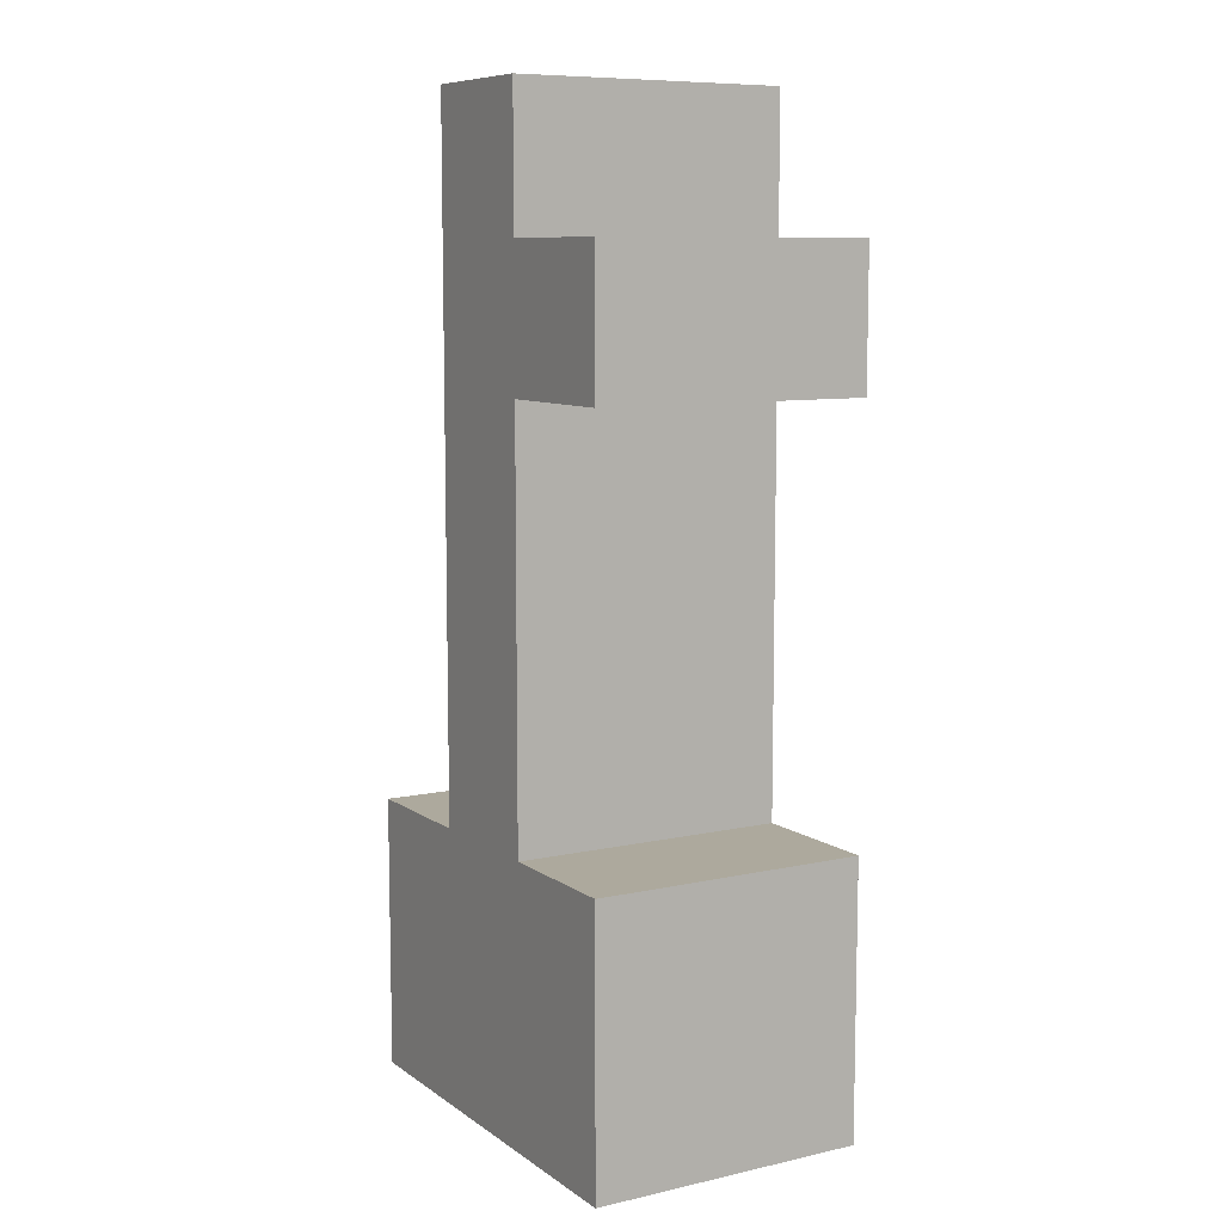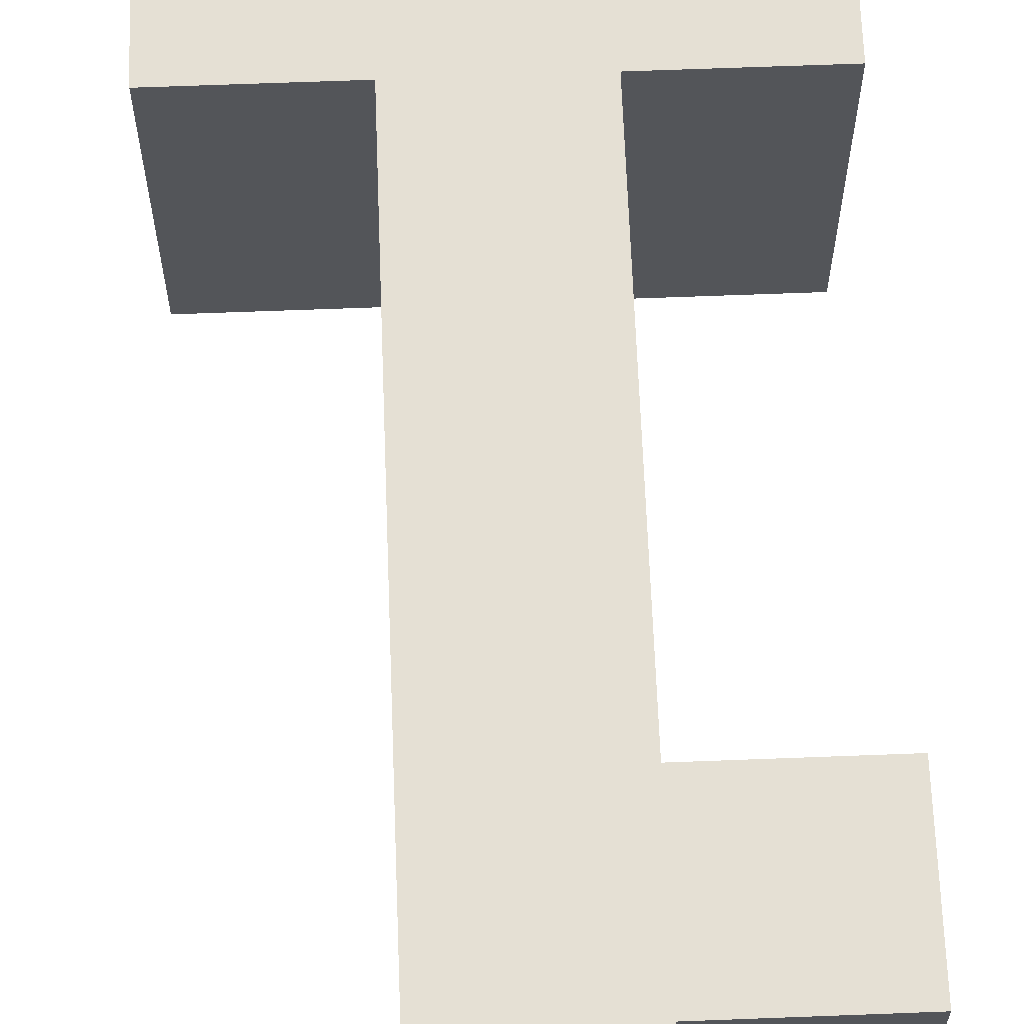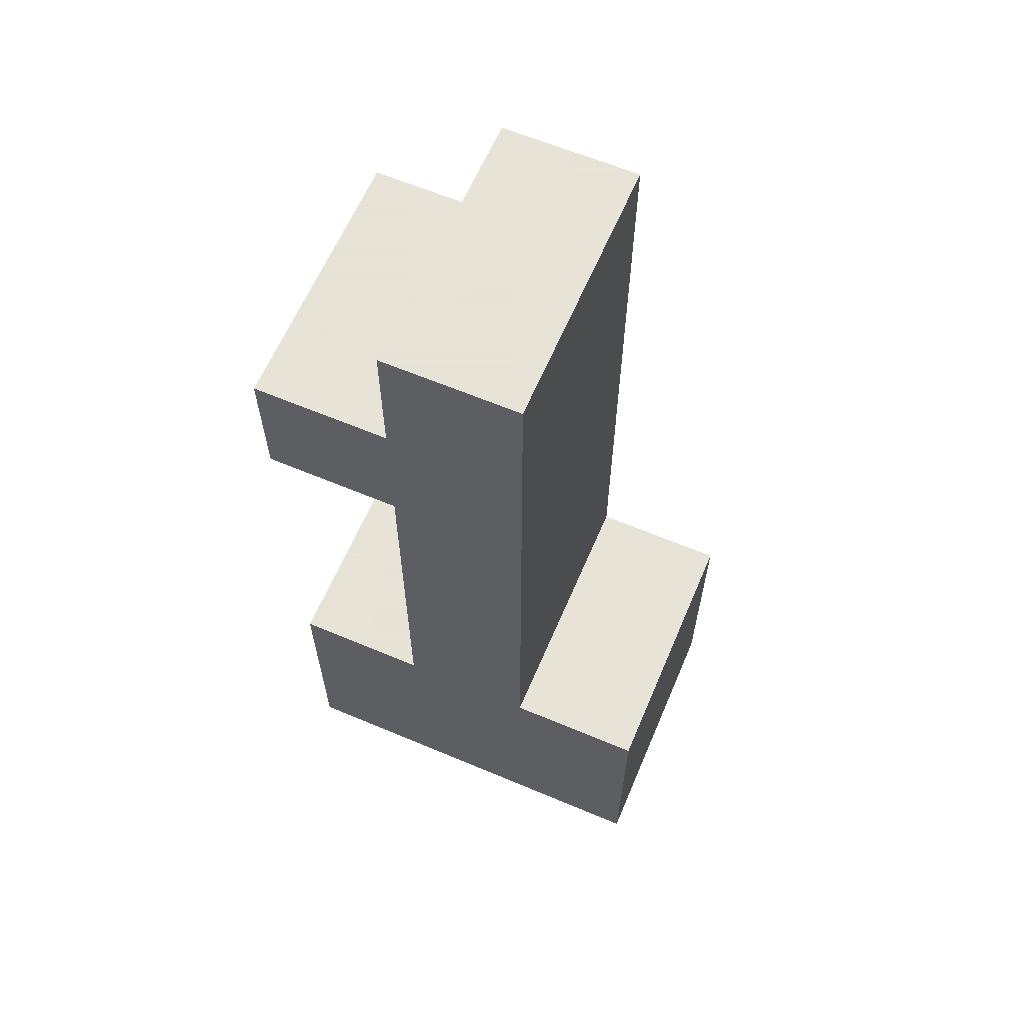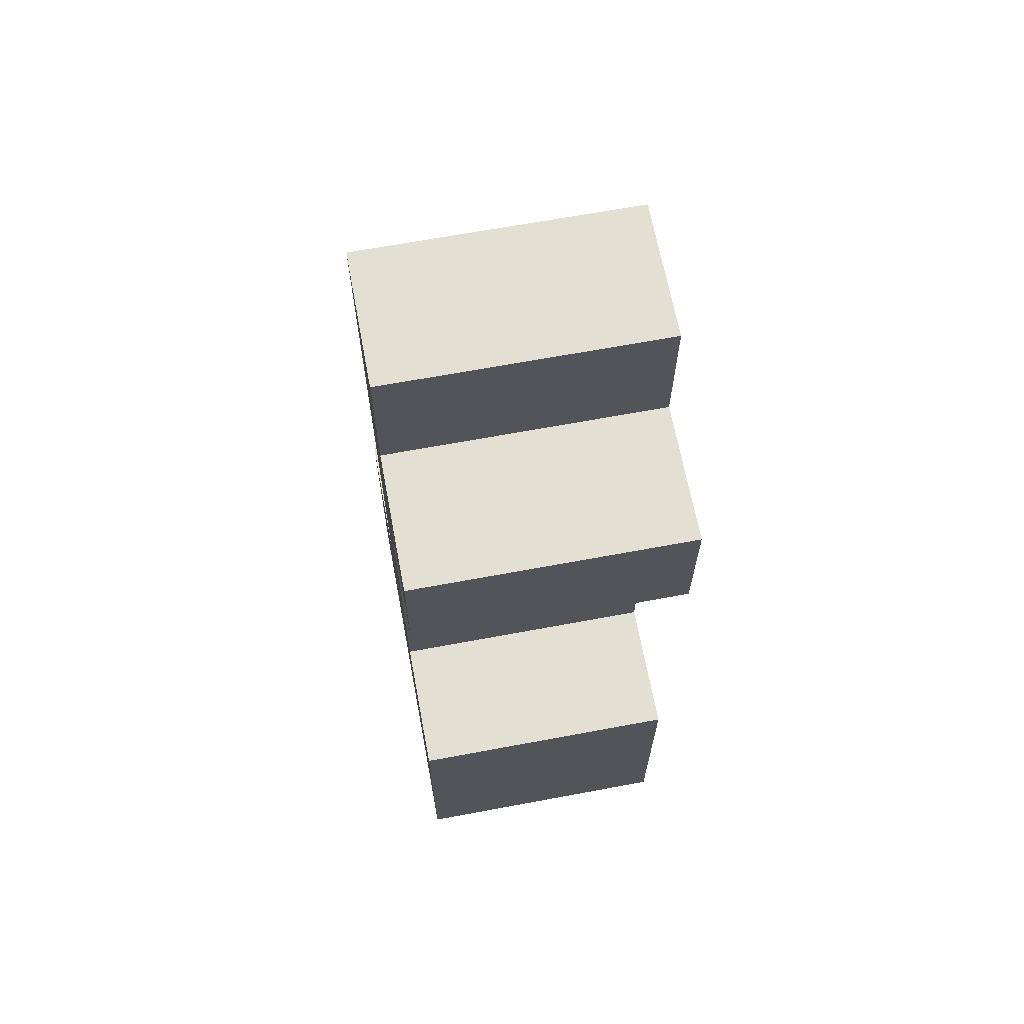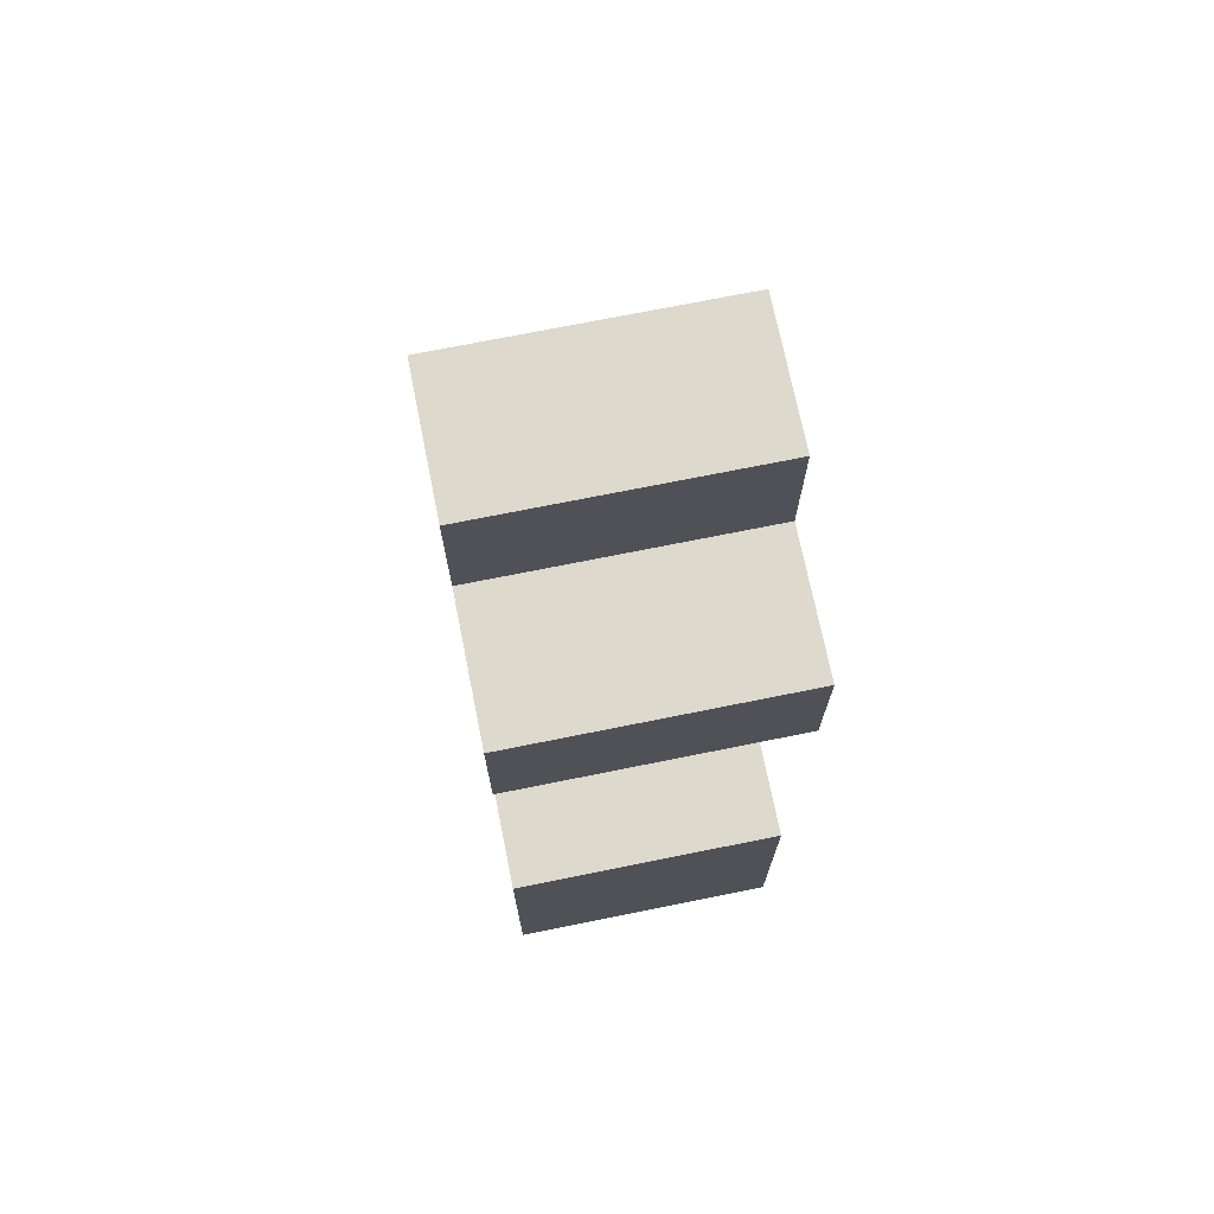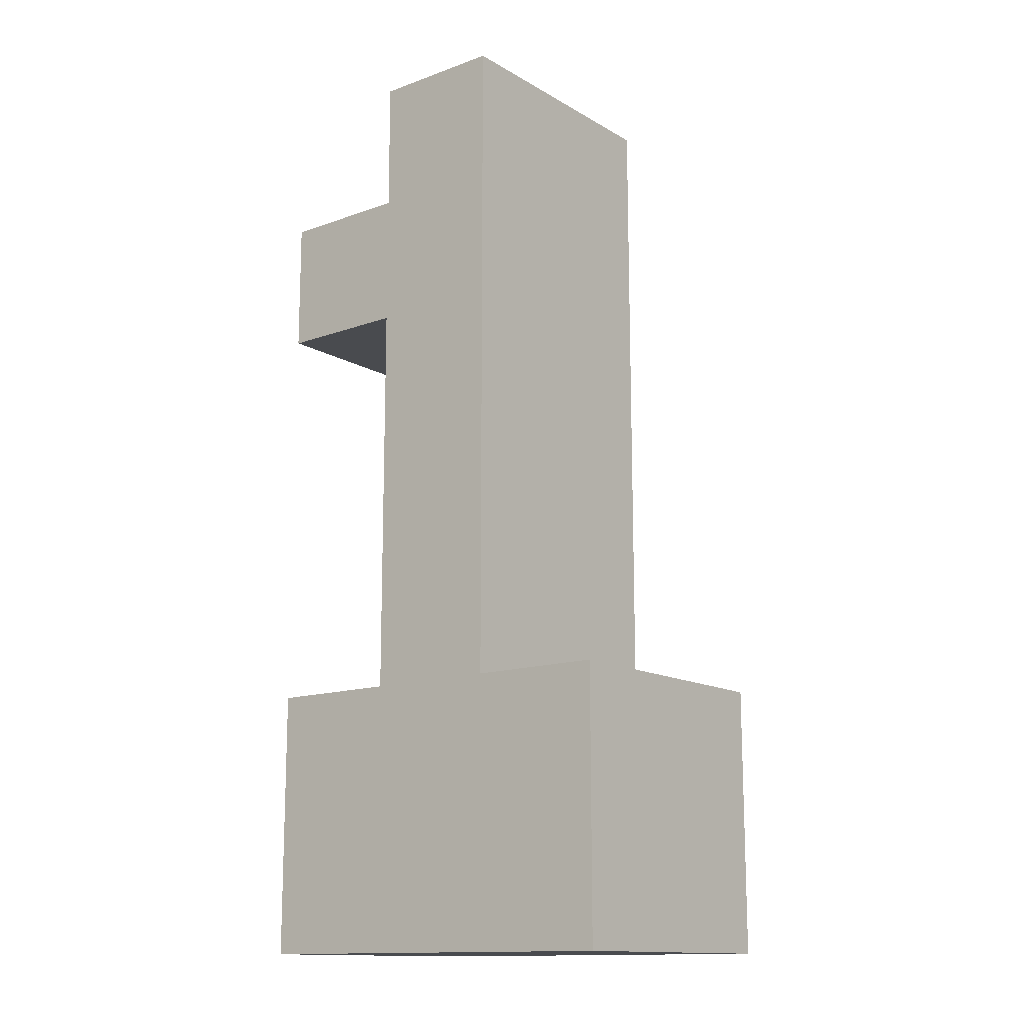
<metadata>
{"format":"obj","ext":"obj","renderer":"f3d","projection":"perspective","resolution":1024,"background":"white","views":[{"elev":8.9,"azim":-120.5,"up":"+Y"},{"elev":65.7,"azim":177.8,"up":"+Z"},{"elev":62.8,"azim":23.1,"up":"+Y"},{"elev":66.4,"azim":-100.6,"up":"+Y"},{"elev":72.0,"azim":-101.4,"up":"+Y"},{"elev":-14.0,"azim":38.6,"up":"+Y"}]}
</metadata>
<code>
o 1
v 0 3 0
v 1 3 0
v 0 2 0
v 1 3 0
v 1 2 0
v 0 2 0
v 1 3 2
v 0 3 2
v 1 2 2
v 0 3 2
v 0 2 2
v 1 2 2
v -1 2 0
v 1 2 0
v -1 1 0
v 1 2 0
v 1 1 0
v -1 1 0
v 1 2 2
v -1 2 2
v 1 1 2
v -1 2 2
v -1 1 2
v 1 1 2
v 0 1 0
v 1 1 0
v 0 0 0
v 1 1 0
v 1 0 0
v 0 0 0
v 1 1 2
v 0 1 2
v 1 0 2
v 0 1 2
v 0 0 2
v 1 0 2
v 0 0 0
v 1 0 0
v 0 -1 0
v 1 0 0
v 1 -1 0
v 0 -1 0
v 1 0 2
v 0 0 2
v 1 -1 2
v 0 0 2
v 0 -1 2
v 1 -1 2
v 0 -1 0
v 1 -1 0
v 0 -2 0
v 1 -1 0
v 1 -2 0
v 0 -2 0
v 1 -1 2
v 0 -1 2
v 1 -2 2
v 0 -1 2
v 0 -2 2
v 1 -2 2
v -1 -2 0
v 2 -2 0
v -1 -3 0
v 2 -2 0
v 2 -3 0
v -1 -3 0
v 2 -2 2
v -1 -2 2
v 2 -3 2
v -1 -2 2
v -1 -3 2
v 2 -3 2
v -1 -3 0
v 2 -3 0
v -1 -4 0
v 2 -3 0
v 2 -4 0
v -1 -4 0
v 2 -3 2
v -1 -3 2
v 2 -4 2
v -1 -3 2
v -1 -4 2
v 2 -4 2
v 0 2 0
v 0 2 2
v 0 3 0
v 0 2 2
v 0 3 2
v 0 3 0
v -1 1 0
v -1 1 2
v -1 2 0
v -1 1 2
v -1 2 2
v -1 2 0
v 0 0 0
v 0 0 2
v 0 1 0
v 0 0 2
v 0 1 2
v 0 1 0
v 0 -1 0
v 0 -1 2
v 0 0 0
v 0 -1 2
v 0 0 2
v 0 0 0
v 0 -2 0
v 0 -2 2
v 0 -1 0
v 0 -2 2
v 0 -1 2
v 0 -1 0
v -1 -3 0
v -1 -3 2
v -1 -2 0
v -1 -3 2
v -1 -2 2
v -1 -2 0
v -1 -4 0
v -1 -4 2
v -1 -3 0
v -1 -4 2
v -1 -3 2
v -1 -3 0
v 1 3 0
v 1 3 2
v 1 2 0
v 1 3 2
v 1 2 2
v 1 2 0
v 1 2 0
v 1 2 2
v 1 1 0
v 1 2 2
v 1 1 2
v 1 1 0
v 1 1 0
v 1 1 2
v 1 0 0
v 1 1 2
v 1 0 2
v 1 0 0
v 1 0 0
v 1 0 2
v 1 -1 0
v 1 0 2
v 1 -1 2
v 1 -1 0
v 1 -1 0
v 1 -1 2
v 1 -2 0
v 1 -1 2
v 1 -2 2
v 1 -2 0
v 2 -2 0
v 2 -2 2
v 2 -3 0
v 2 -2 2
v 2 -3 2
v 2 -3 0
v 2 -3 0
v 2 -3 2
v 2 -4 0
v 2 -3 2
v 2 -4 2
v 2 -4 0
v -1 2 0
v -1 2 2
v 0 2 0
v -1 2 2
v 0 2 2
v 0 2 0
v -1 -2 0
v -1 -2 2
v 0 -2 0
v -1 -2 2
v 0 -2 2
v 0 -2 0
v 0 3 0
v 0 3 2
v 1 3 0
v 0 3 2
v 1 3 2
v 1 3 0
v 1 -2 0
v 1 -2 2
v 2 -2 0
v 1 -2 2
v 2 -2 2
v 2 -2 0
v 0 1 0
v 0 1 2
v -1 1 0
v 0 1 2
v -1 1 2
v -1 1 0
v 0 -4 0
v 0 -4 2
v -1 -4 0
v 0 -4 2
v -1 -4 2
v -1 -4 0
v 1 -4 0
v 1 -4 2
v 0 -4 0
v 1 -4 2
v 0 -4 2
v 0 -4 0
v 2 -4 0
v 2 -4 2
v 1 -4 0
v 2 -4 2
v 1 -4 2
v 1 -4 0
f 1 2 3
f 4 5 6
f 7 8 9
f 10 11 12
f 13 14 15
f 16 17 18
f 19 20 21
f 22 23 24
f 25 26 27
f 28 29 30
f 31 32 33
f 34 35 36
f 37 38 39
f 40 41 42
f 43 44 45
f 46 47 48
f 49 50 51
f 52 53 54
f 55 56 57
f 58 59 60
f 61 62 63
f 64 65 66
f 67 68 69
f 70 71 72
f 73 74 75
f 76 77 78
f 79 80 81
f 82 83 84
f 85 86 87
f 88 89 90
f 91 92 93
f 94 95 96
f 97 98 99
f 100 101 102
f 103 104 105
f 106 107 108
f 109 110 111
f 112 113 114
f 115 116 117
f 118 119 120
f 121 122 123
f 124 125 126
f 127 128 129
f 130 131 132
f 133 134 135
f 136 137 138
f 139 140 141
f 142 143 144
f 145 146 147
f 148 149 150
f 151 152 153
f 154 155 156
f 157 158 159
f 160 161 162
f 163 164 165
f 166 167 168
f 169 170 171
f 172 173 174
f 175 176 177
f 178 179 180
f 181 182 183
f 184 185 186
f 187 188 189
f 190 191 192
f 193 194 195
f 196 197 198
f 199 200 201
f 202 203 204
f 205 206 207
f 208 209 210
f 211 212 213
f 214 215 216

</code>
